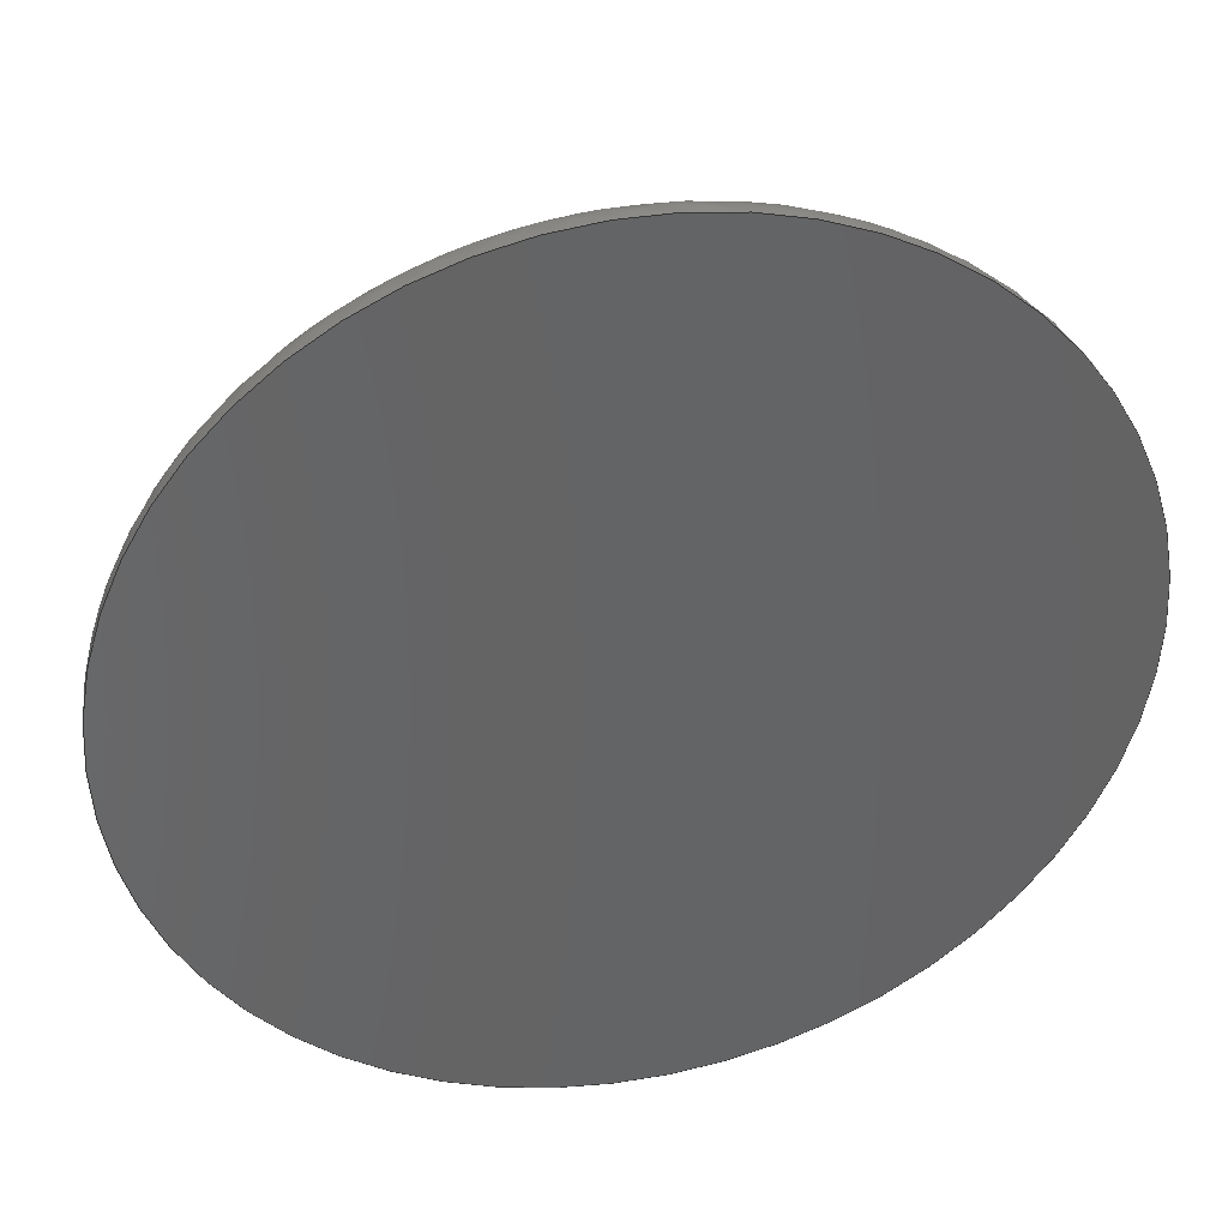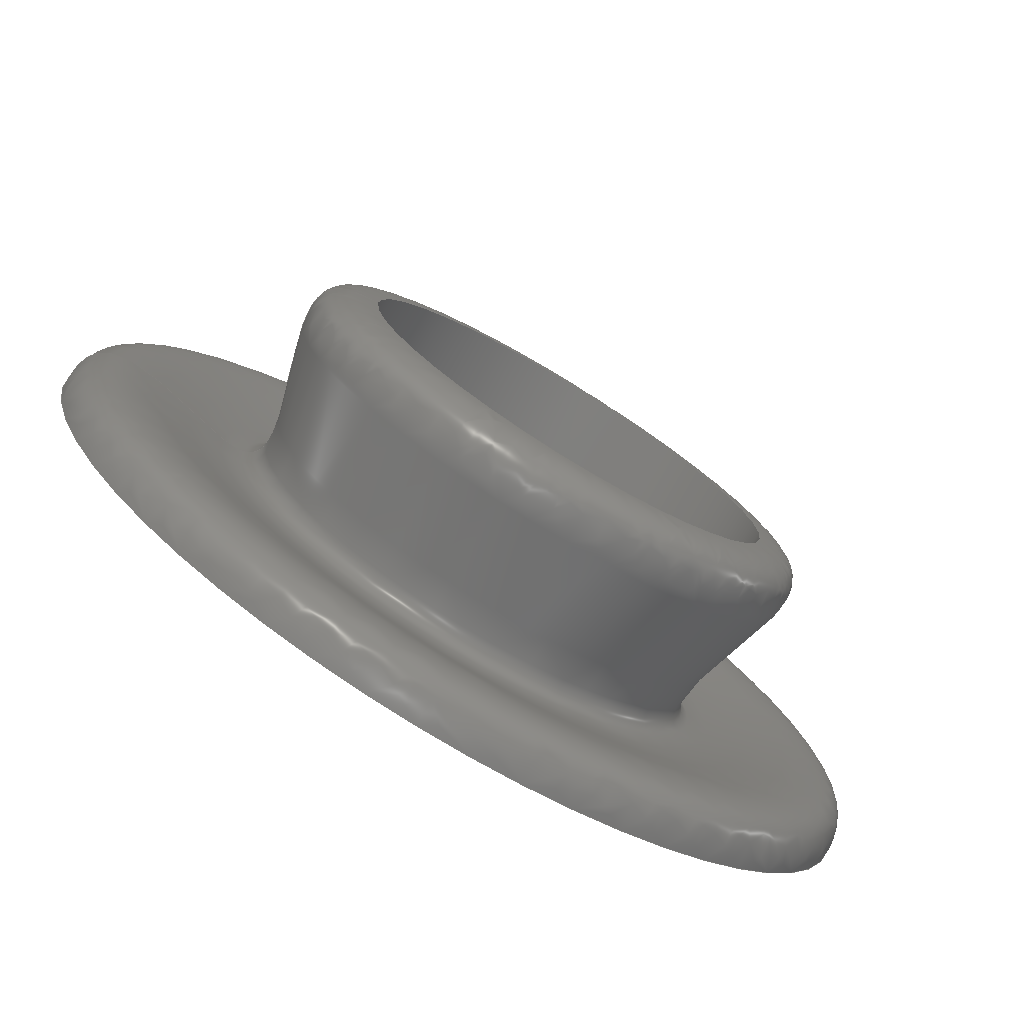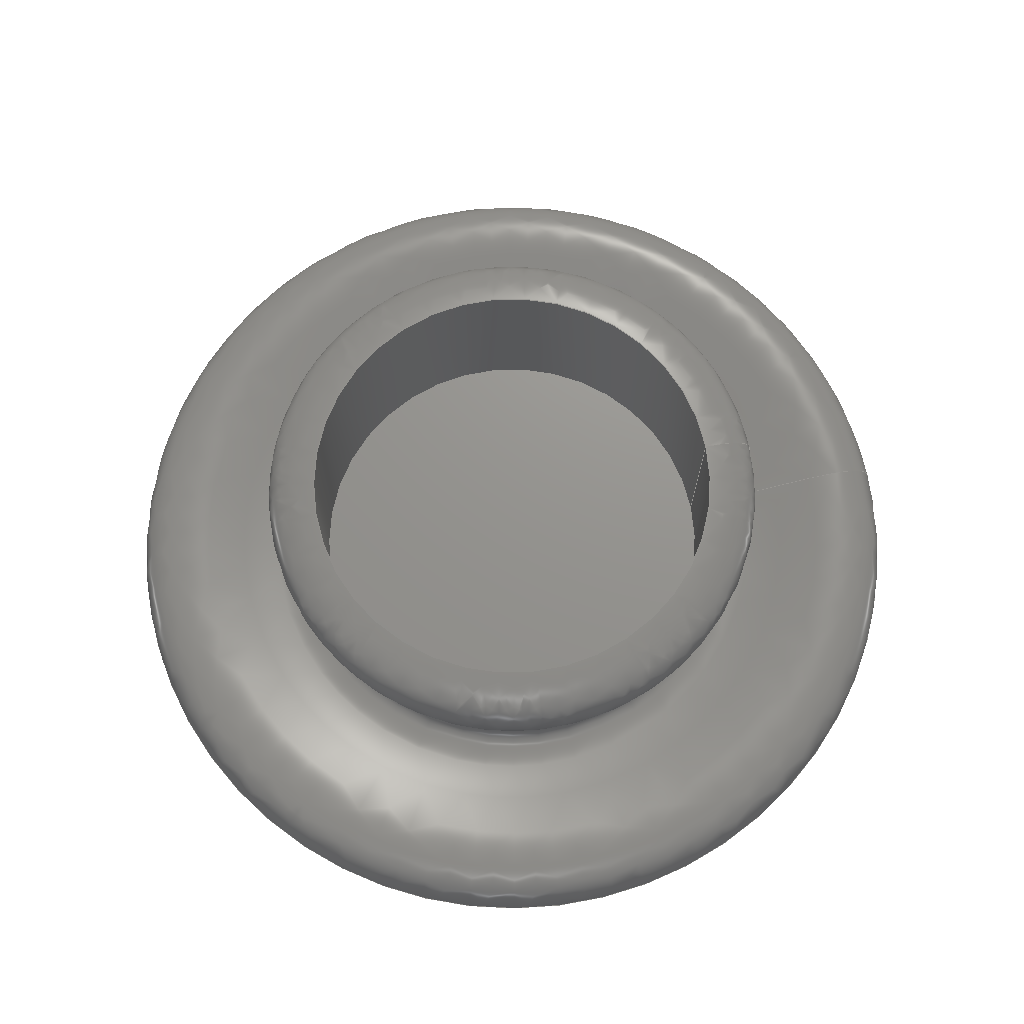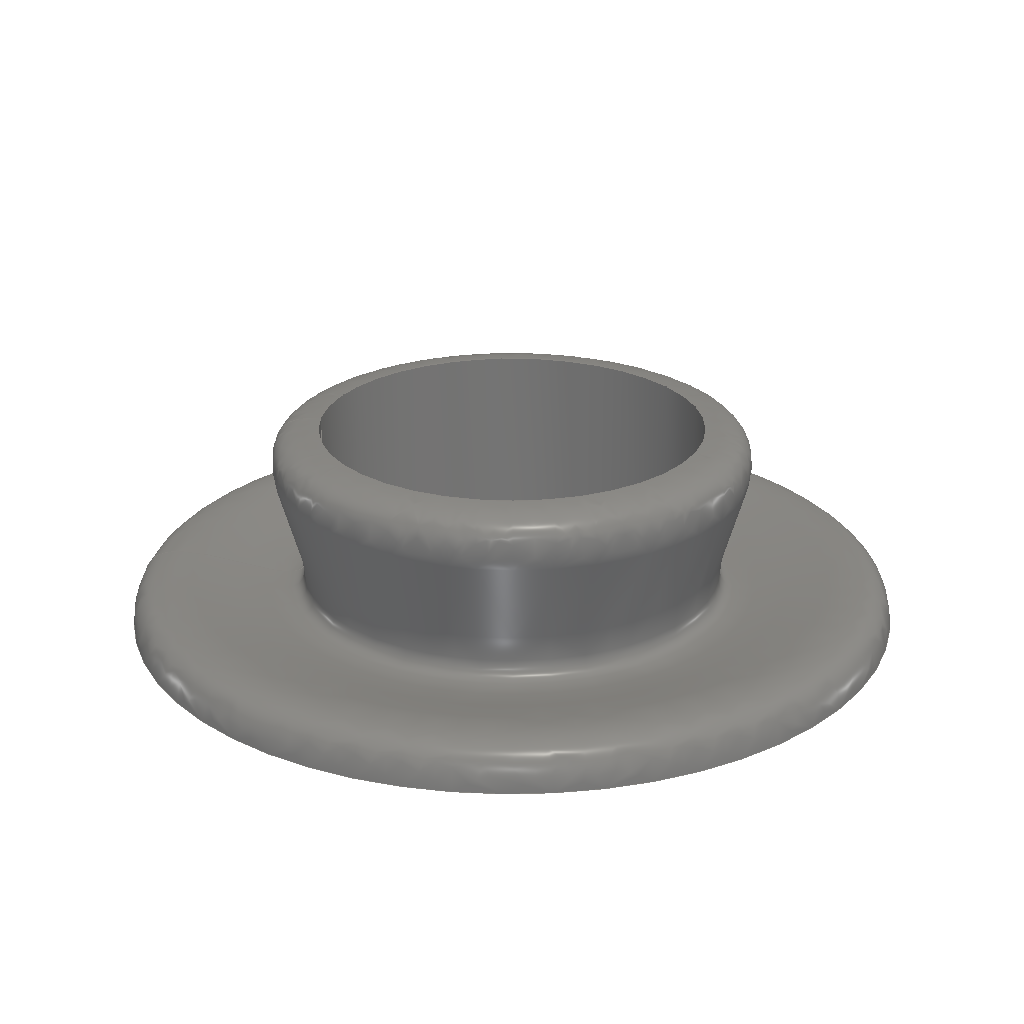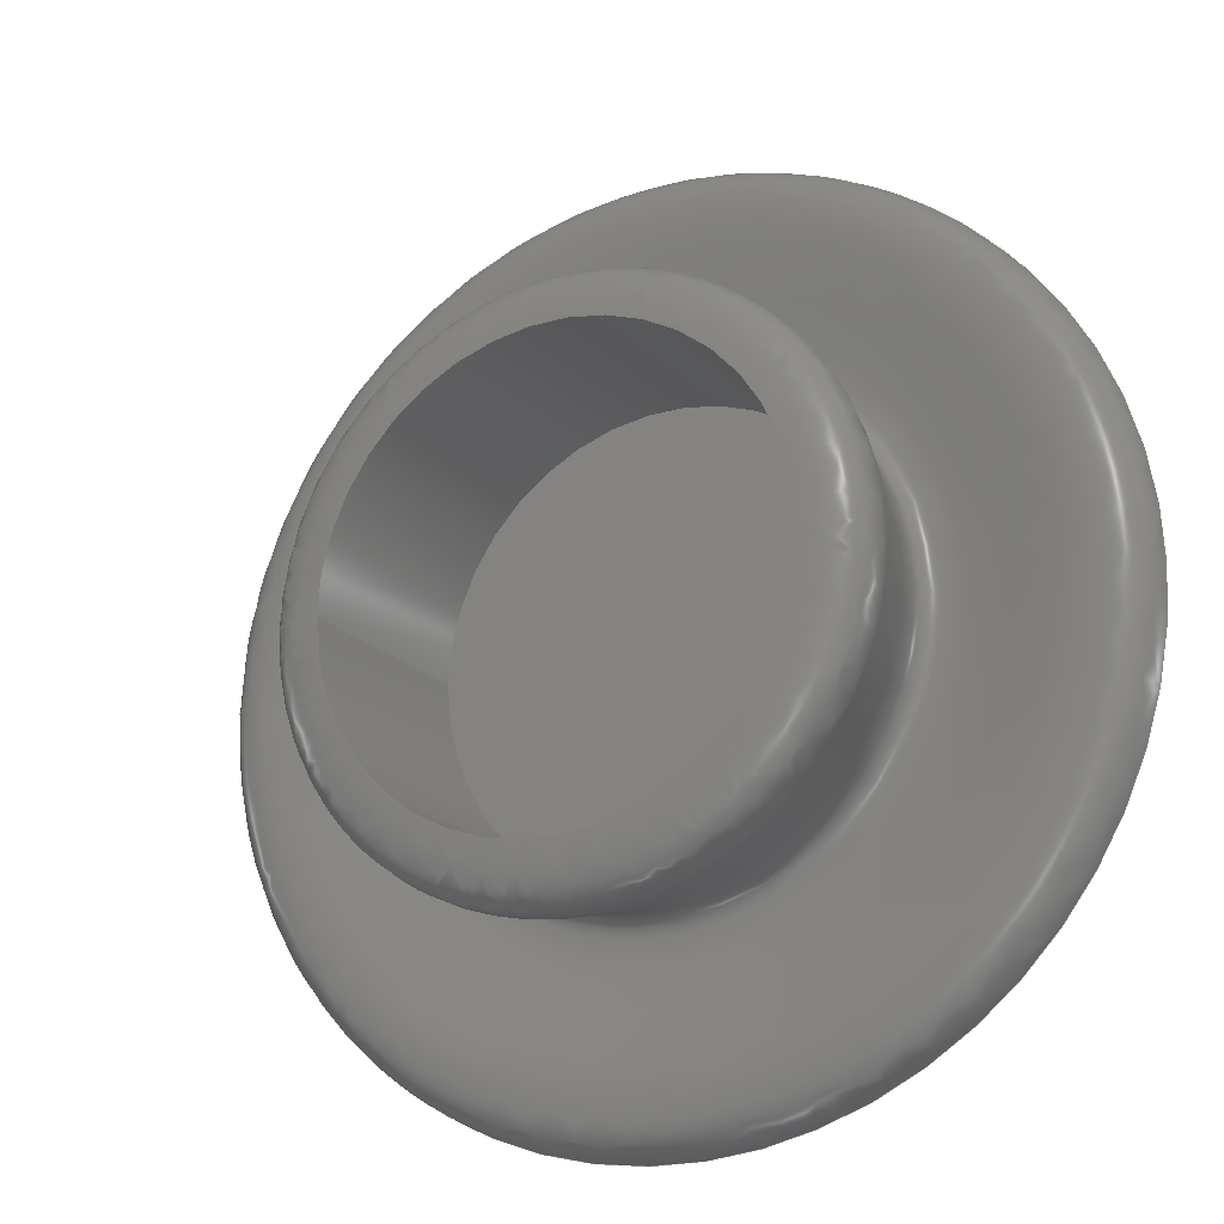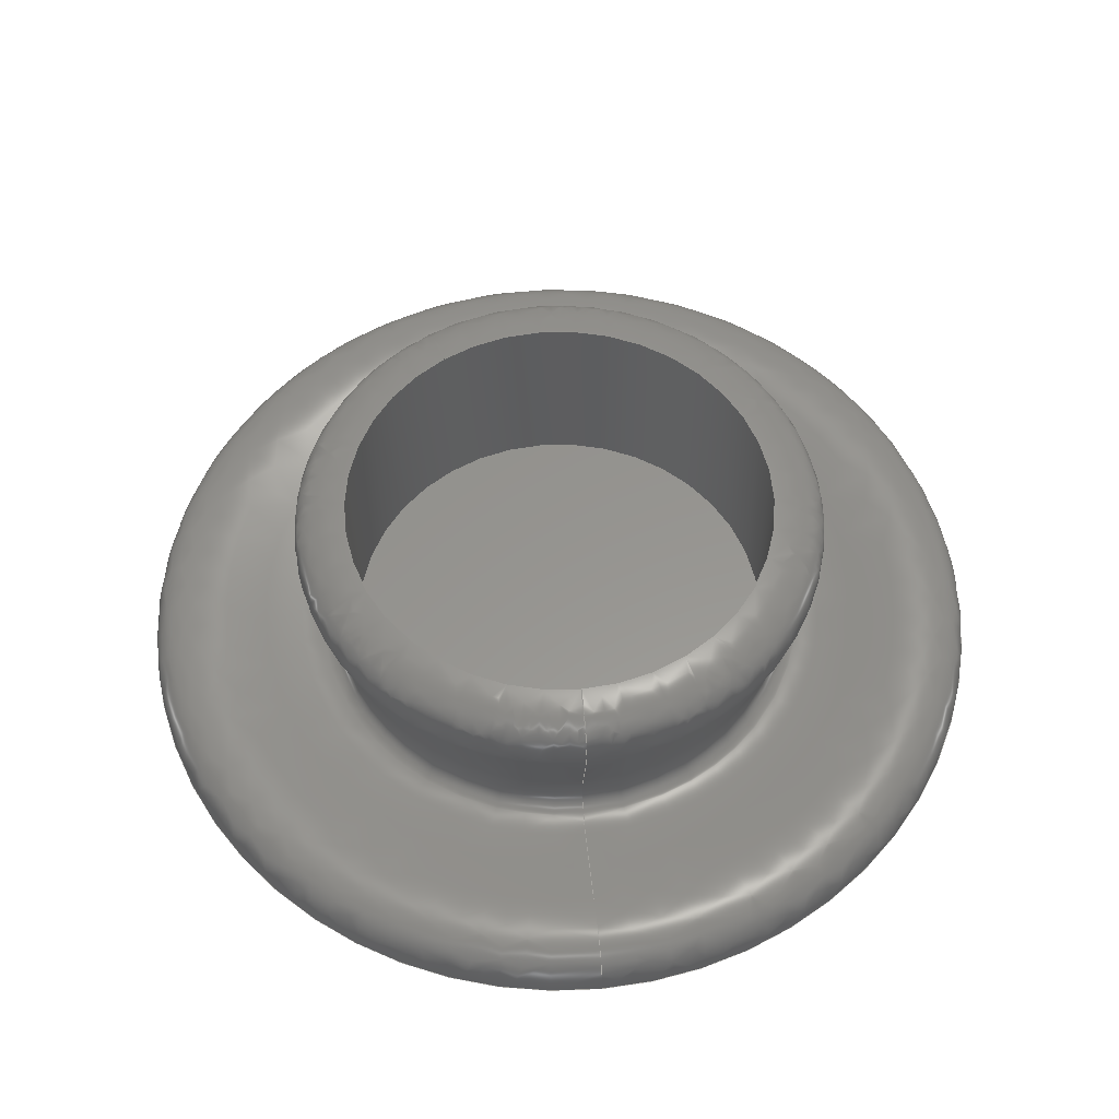
<metadata>
{"format":"step","ext":"step","renderer":"f3d","projection":"perspective","resolution":1024,"background":"white","views":[{"elev":37.9,"azim":168.0,"up":"+Y"},{"elev":-77.2,"azim":-31.4,"up":"+Y"},{"elev":71.3,"azim":169.6,"up":"+Z"},{"elev":23.9,"azim":4.5,"up":"+Z"},{"elev":-19.9,"azim":28.6,"up":"+Y"},{"elev":57.5,"azim":-95.5,"up":"+Z"}]}
</metadata>
<code>
ISO-10303-21;
DATA;
#1 = APPLICATION_PROTOCOL_DEFINITION('international standard',
  'automotive_design',2000,#2);
#2 = APPLICATION_CONTEXT(
  'core data for automotive mechanical design processes');
#3 = SHAPE_DEFINITION_REPRESENTATION(#4,#10);
#4 = PRODUCT_DEFINITION_SHAPE('','',#5);
#5 = PRODUCT_DEFINITION('design','',#6,#9);
#6 = PRODUCT_DEFINITION_FORMATION('','',#7);
#7 = PRODUCT('Revolution','Revolution','',(#8));
#8 = PRODUCT_CONTEXT('',#2,'mechanical');
#9 = PRODUCT_DEFINITION_CONTEXT('part definition',#2,'design');
#10 = ADVANCED_BREP_SHAPE_REPRESENTATION('',(#11,#15),#175);
#11 = AXIS2_PLACEMENT_3D('',#12,#13,#14);
#12 = CARTESIAN_POINT('',(0,0,0));
#13 = DIRECTION('',(0,0,1));
#14 = DIRECTION('',(1,0,-0));
#15 = MANIFOLD_SOLID_BREP('',#16);
#16 = CLOSED_SHELL('',(#17,#59,#116,#171));
#17 = ADVANCED_FACE('',(#18),#31,.F.);
#18 = FACE_BOUND('',#19,.T.);
#19 = EDGE_LOOP('',(#20));
#20 = ORIENTED_EDGE('',*,*,#21,.F.);
#21 = EDGE_CURVE('',#22,#22,#24,.T.);
#22 = VERTEX_POINT('',#23);
#23 = CARTESIAN_POINT('',(-29,0,0));
#24 = SURFACE_CURVE('',#25,(#30,#42),.PCURVE_S1);
#25 = CIRCLE('',#26,29);
#26 = AXIS2_PLACEMENT_3D('',#27,#28,#29);
#27 = CARTESIAN_POINT('',(0,0,0));
#28 = DIRECTION('',(0,-2.22e-16,1));
#29 = DIRECTION('',(-1,-0,0));
#30 = PCURVE('',#31,#36);
#31 = PLANE('',#32);
#32 = AXIS2_PLACEMENT_3D('',#33,#34,#35);
#33 = CARTESIAN_POINT('',(0,0,0));
#34 = DIRECTION('',(0,-2.22e-16,1));
#35 = DIRECTION('',(-1,-0,0));
#36 = DEFINITIONAL_REPRESENTATION('',(#37),#41);
#37 = CIRCLE('',#38,29);
#38 = AXIS2_PLACEMENT_2D('',#39,#40);
#39 = CARTESIAN_POINT('',(0,0));
#40 = DIRECTION('',(1,-0));
#41 = ( GEOMETRIC_REPRESENTATION_CONTEXT(2) 
PARAMETRIC_REPRESENTATION_CONTEXT() REPRESENTATION_CONTEXT('2D SPACE',''
  ) );
#42 = PCURVE('',#43,#53);
#43 = SURFACE_OF_REVOLUTION('',#44,#50);
#44 = ( BOUNDED_CURVE() B_SPLINE_CURVE(3,(#45,#46,#47,#48,#49),
.UNSPECIFIED.,.F.,.F.) B_SPLINE_CURVE_WITH_KNOTS((4,1,4),(0,0.5,1),
.QUASI_UNIFORM_KNOTS.) CURVE() GEOMETRIC_REPRESENTATION_ITEM() 
RATIONAL_B_SPLINE_CURVE((1,1,1,1,0.5)) REPRESENTATION_ITEM('') );
#45 = CARTESIAN_POINT('',(-29,0,0));
#46 = CARTESIAN_POINT('',(-29,-1.449e-15,6.526));
#47 = CARTESIAN_POINT('',(-7.676,1.47e-15,-6.62));
#48 = CARTESIAN_POINT('',(-21.03,-3.22e-15,14.5));
#49 = CARTESIAN_POINT('',(-14.5,-3.22e-15,14.5));
#50 = AXIS1_PLACEMENT('',#51,#52);
#51 = CARTESIAN_POINT('',(0,0,0));
#52 = DIRECTION('',(0,-2.22e-16,1));
#53 = DEFINITIONAL_REPRESENTATION('',(#54),#58);
#54 = LINE('',#55,#56);
#55 = CARTESIAN_POINT('',(0,0));
#56 = VECTOR('',#57,1);
#57 = DIRECTION('',(1,0));
#58 = ( GEOMETRIC_REPRESENTATION_CONTEXT(2) 
PARAMETRIC_REPRESENTATION_CONTEXT() REPRESENTATION_CONTEXT('2D SPACE',''
  ) );
#59 = ADVANCED_FACE('',(#60),#43,.T.);
#60 = FACE_BOUND('',#61,.T.);
#61 = EDGE_LOOP('',(#62,#63,#88,#115));
#62 = ORIENTED_EDGE('',*,*,#21,.T.);
#63 = ORIENTED_EDGE('',*,*,#64,.T.);
#64 = EDGE_CURVE('',#22,#65,#67,.T.);
#65 = VERTEX_POINT('',#66);
#66 = CARTESIAN_POINT('',(-14.5,-3.22e-15,14.5));
#67 = SEAM_CURVE('',#68,(#74,#81),.PCURVE_S1);
#68 = ( BOUNDED_CURVE() B_SPLINE_CURVE(3,(#69,#70,#71,#72,#73),
.UNSPECIFIED.,.F.,.F.) B_SPLINE_CURVE_WITH_KNOTS((4,1,4),(0,0.5,1),
.QUASI_UNIFORM_KNOTS.) CURVE() GEOMETRIC_REPRESENTATION_ITEM() 
RATIONAL_B_SPLINE_CURVE((1,1,1,1,0.5)) REPRESENTATION_ITEM('') );
#69 = CARTESIAN_POINT('',(-29,0,0));
#70 = CARTESIAN_POINT('',(-29,-1.449e-15,6.526));
#71 = CARTESIAN_POINT('',(-7.676,1.47e-15,-6.62));
#72 = CARTESIAN_POINT('',(-21.03,-3.22e-15,14.5));
#73 = CARTESIAN_POINT('',(-14.5,-3.22e-15,14.5));
#74 = PCURVE('',#43,#75);
#75 = DEFINITIONAL_REPRESENTATION('',(#76),#80);
#76 = LINE('',#77,#78);
#77 = CARTESIAN_POINT('',(0,0));
#78 = VECTOR('',#79,1);
#79 = DIRECTION('',(0,1));
#80 = ( GEOMETRIC_REPRESENTATION_CONTEXT(2) 
PARAMETRIC_REPRESENTATION_CONTEXT() REPRESENTATION_CONTEXT('2D SPACE',''
  ) );
#81 = PCURVE('',#43,#82);
#82 = DEFINITIONAL_REPRESENTATION('',(#83),#87);
#83 = LINE('',#84,#85);
#84 = CARTESIAN_POINT('',(6.283,0));
#85 = VECTOR('',#86,1);
#86 = DIRECTION('',(0,1));
#87 = ( GEOMETRIC_REPRESENTATION_CONTEXT(2) 
PARAMETRIC_REPRESENTATION_CONTEXT() REPRESENTATION_CONTEXT('2D SPACE',''
  ) );
#88 = ORIENTED_EDGE('',*,*,#89,.F.);
#89 = EDGE_CURVE('',#65,#65,#90,.T.);
#90 = SURFACE_CURVE('',#91,(#96,#103),.PCURVE_S1);
#91 = CIRCLE('',#92,14.5);
#92 = AXIS2_PLACEMENT_3D('',#93,#94,#95);
#93 = CARTESIAN_POINT('',(0,-3.22e-15,14.5));
#94 = DIRECTION('',(0,-2.22e-16,1));
#95 = DIRECTION('',(-1,-0,0));
#96 = PCURVE('',#43,#97);
#97 = DEFINITIONAL_REPRESENTATION('',(#98),#102);
#98 = LINE('',#99,#100);
#99 = CARTESIAN_POINT('',(0,1));
#100 = VECTOR('',#101,1);
#101 = DIRECTION('',(1,0));
#102 = ( GEOMETRIC_REPRESENTATION_CONTEXT(2) 
PARAMETRIC_REPRESENTATION_CONTEXT() REPRESENTATION_CONTEXT('2D SPACE',''
  ) );
#103 = PCURVE('',#104,#109);
#104 = CYLINDRICAL_SURFACE('',#105,14.5);
#105 = AXIS2_PLACEMENT_3D('',#106,#107,#108);
#106 = CARTESIAN_POINT('',(0,-1.554e-16,0.7));
#107 = DIRECTION('',(0,-2.22e-16,1));
#108 = DIRECTION('',(-1,-0,0));
#109 = DEFINITIONAL_REPRESENTATION('',(#110),#114);
#110 = LINE('',#111,#112);
#111 = CARTESIAN_POINT('',(0,13.8));
#112 = VECTOR('',#113,1);
#113 = DIRECTION('',(1,0));
#114 = ( GEOMETRIC_REPRESENTATION_CONTEXT(2) 
PARAMETRIC_REPRESENTATION_CONTEXT() REPRESENTATION_CONTEXT('2D SPACE',''
  ) );
#115 = ORIENTED_EDGE('',*,*,#64,.F.);
#116 = ADVANCED_FACE('',(#117),#104,.F.);
#117 = FACE_BOUND('',#118,.F.);
#118 = EDGE_LOOP('',(#119,#148,#169,#170));
#119 = ORIENTED_EDGE('',*,*,#120,.T.);
#120 = EDGE_CURVE('',#121,#121,#123,.T.);
#121 = VERTEX_POINT('',#122);
#122 = CARTESIAN_POINT('',(-14.5,-1.554e-16,0.7));
#123 = SURFACE_CURVE('',#124,(#129,#136),.PCURVE_S1);
#124 = CIRCLE('',#125,14.5);
#125 = AXIS2_PLACEMENT_3D('',#126,#127,#128);
#126 = CARTESIAN_POINT('',(0,-1.554e-16,0.7));
#127 = DIRECTION('',(0,-2.22e-16,1));
#128 = DIRECTION('',(-1,-0,0));
#129 = PCURVE('',#104,#130);
#130 = DEFINITIONAL_REPRESENTATION('',(#131),#135);
#131 = LINE('',#132,#133);
#132 = CARTESIAN_POINT('',(0,0));
#133 = VECTOR('',#134,1);
#134 = DIRECTION('',(1,0));
#135 = ( GEOMETRIC_REPRESENTATION_CONTEXT(2) 
PARAMETRIC_REPRESENTATION_CONTEXT() REPRESENTATION_CONTEXT('2D SPACE',''
  ) );
#136 = PCURVE('',#137,#142);
#137 = PLANE('',#138);
#138 = AXIS2_PLACEMENT_3D('',#139,#140,#141);
#139 = CARTESIAN_POINT('',(0,-1.554e-16,0.7));
#140 = DIRECTION('',(0,-2.22e-16,1));
#141 = DIRECTION('',(-1,-0,0));
#142 = DEFINITIONAL_REPRESENTATION('',(#143),#147);
#143 = CIRCLE('',#144,14.5);
#144 = AXIS2_PLACEMENT_2D('',#145,#146);
#145 = CARTESIAN_POINT('',(0,0));
#146 = DIRECTION('',(1,-0));
#147 = ( GEOMETRIC_REPRESENTATION_CONTEXT(2) 
PARAMETRIC_REPRESENTATION_CONTEXT() REPRESENTATION_CONTEXT('2D SPACE',''
  ) );
#148 = ORIENTED_EDGE('',*,*,#149,.T.);
#149 = EDGE_CURVE('',#121,#65,#150,.T.);
#150 = SEAM_CURVE('',#151,(#155,#162),.PCURVE_S1);
#151 = LINE('',#152,#153);
#152 = CARTESIAN_POINT('',(-14.5,-1.554e-16,0.7));
#153 = VECTOR('',#154,1);
#154 = DIRECTION('',(0,-2.22e-16,1));
#155 = PCURVE('',#104,#156);
#156 = DEFINITIONAL_REPRESENTATION('',(#157),#161);
#157 = LINE('',#158,#159);
#158 = CARTESIAN_POINT('',(0,0));
#159 = VECTOR('',#160,1);
#160 = DIRECTION('',(0,1));
#161 = ( GEOMETRIC_REPRESENTATION_CONTEXT(2) 
PARAMETRIC_REPRESENTATION_CONTEXT() REPRESENTATION_CONTEXT('2D SPACE',''
  ) );
#162 = PCURVE('',#104,#163);
#163 = DEFINITIONAL_REPRESENTATION('',(#164),#168);
#164 = LINE('',#165,#166);
#165 = CARTESIAN_POINT('',(6.283,0));
#166 = VECTOR('',#167,1);
#167 = DIRECTION('',(0,1));
#168 = ( GEOMETRIC_REPRESENTATION_CONTEXT(2) 
PARAMETRIC_REPRESENTATION_CONTEXT() REPRESENTATION_CONTEXT('2D SPACE',''
  ) );
#169 = ORIENTED_EDGE('',*,*,#89,.F.);
#170 = ORIENTED_EDGE('',*,*,#149,.F.);
#171 = ADVANCED_FACE('',(#172),#137,.T.);
#172 = FACE_BOUND('',#173,.F.);
#173 = EDGE_LOOP('',(#174));
#174 = ORIENTED_EDGE('',*,*,#120,.F.);
#175 = ( GEOMETRIC_REPRESENTATION_CONTEXT(3) 
GLOBAL_UNCERTAINTY_ASSIGNED_CONTEXT((#179)) GLOBAL_UNIT_ASSIGNED_CONTEXT
((#176,#177,#178)) REPRESENTATION_CONTEXT('Context #1',
  '3D Context with UNIT and UNCERTAINTY') );
#176 = ( LENGTH_UNIT() NAMED_UNIT(*) SI_UNIT(.MILLI.,.METRE.) );
#177 = ( NAMED_UNIT(*) PLANE_ANGLE_UNIT() SI_UNIT($,.RADIAN.) );
#178 = ( NAMED_UNIT(*) SI_UNIT($,.STERADIAN.) SOLID_ANGLE_UNIT() );
#179 = UNCERTAINTY_MEASURE_WITH_UNIT(LENGTH_MEASURE(1e-07),#176,
  'distance_accuracy_value','confusion accuracy');
#180 = PRODUCT_RELATED_PRODUCT_CATEGORY('part',$,(#7));
#181 = MECHANICAL_DESIGN_GEOMETRIC_PRESENTATION_REPRESENTATION('',(#182)
  ,#175);
#182 = STYLED_ITEM('color',(#183),#15);
#183 = PRESENTATION_STYLE_ASSIGNMENT((#184,#190));
#184 = SURFACE_STYLE_USAGE(.BOTH.,#185);
#185 = SURFACE_SIDE_STYLE('',(#186));
#186 = SURFACE_STYLE_FILL_AREA(#187);
#187 = FILL_AREA_STYLE('',(#188));
#188 = FILL_AREA_STYLE_COLOUR('',#189);
#189 = COLOUR_RGB('',0.8,0.8,0.8);
#190 = CURVE_STYLE('',#191,POSITIVE_LENGTH_MEASURE(0.1),#189);
#191 = DRAUGHTING_PRE_DEFINED_CURVE_FONT('continuous');
ENDSEC;
END-ISO-10303-21;

</code>
